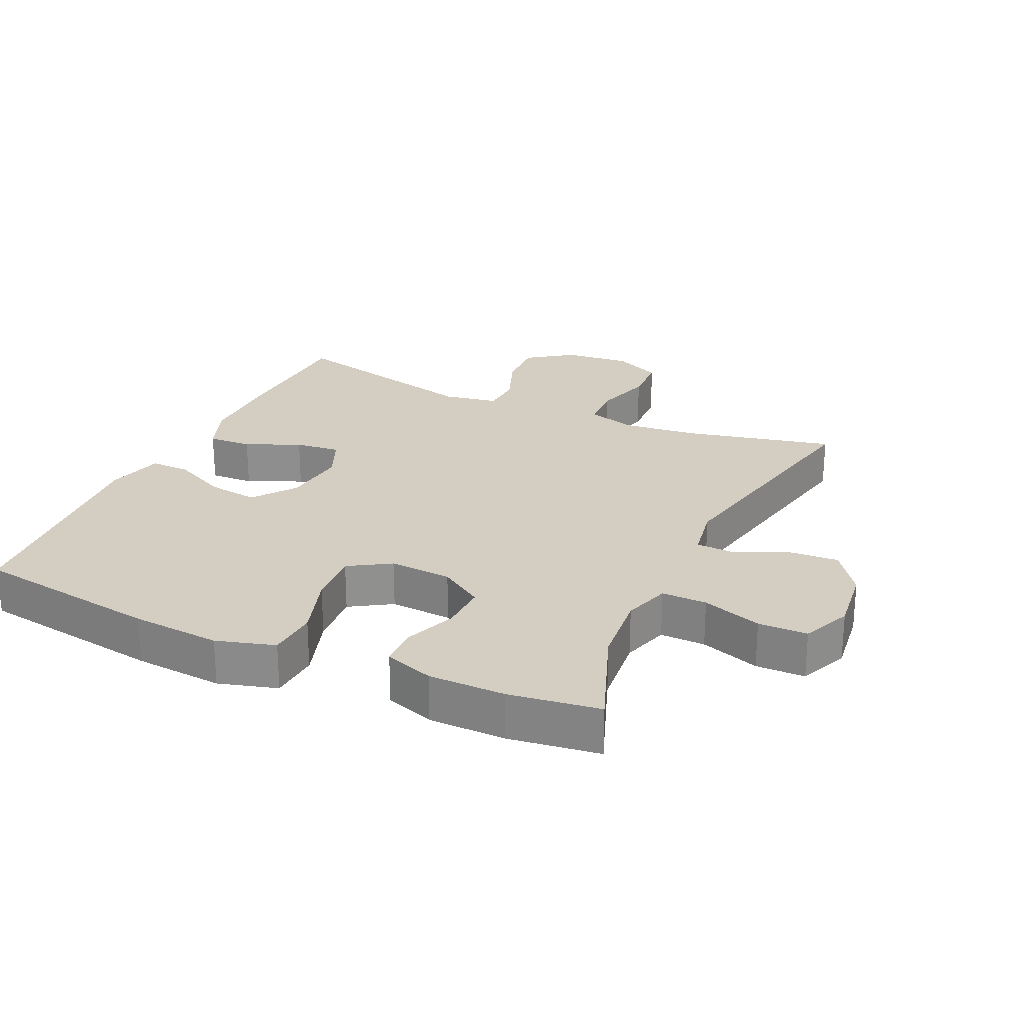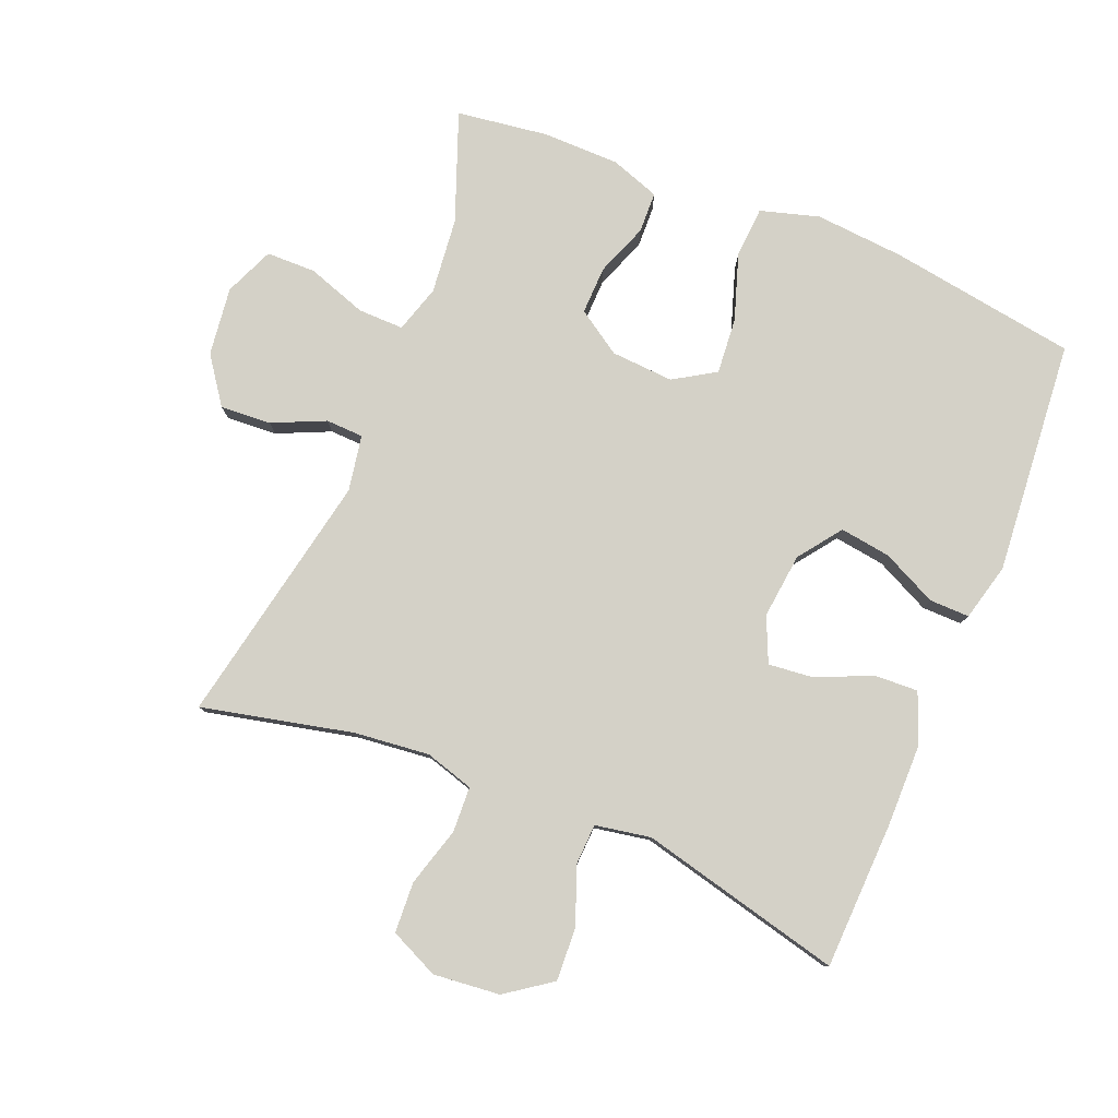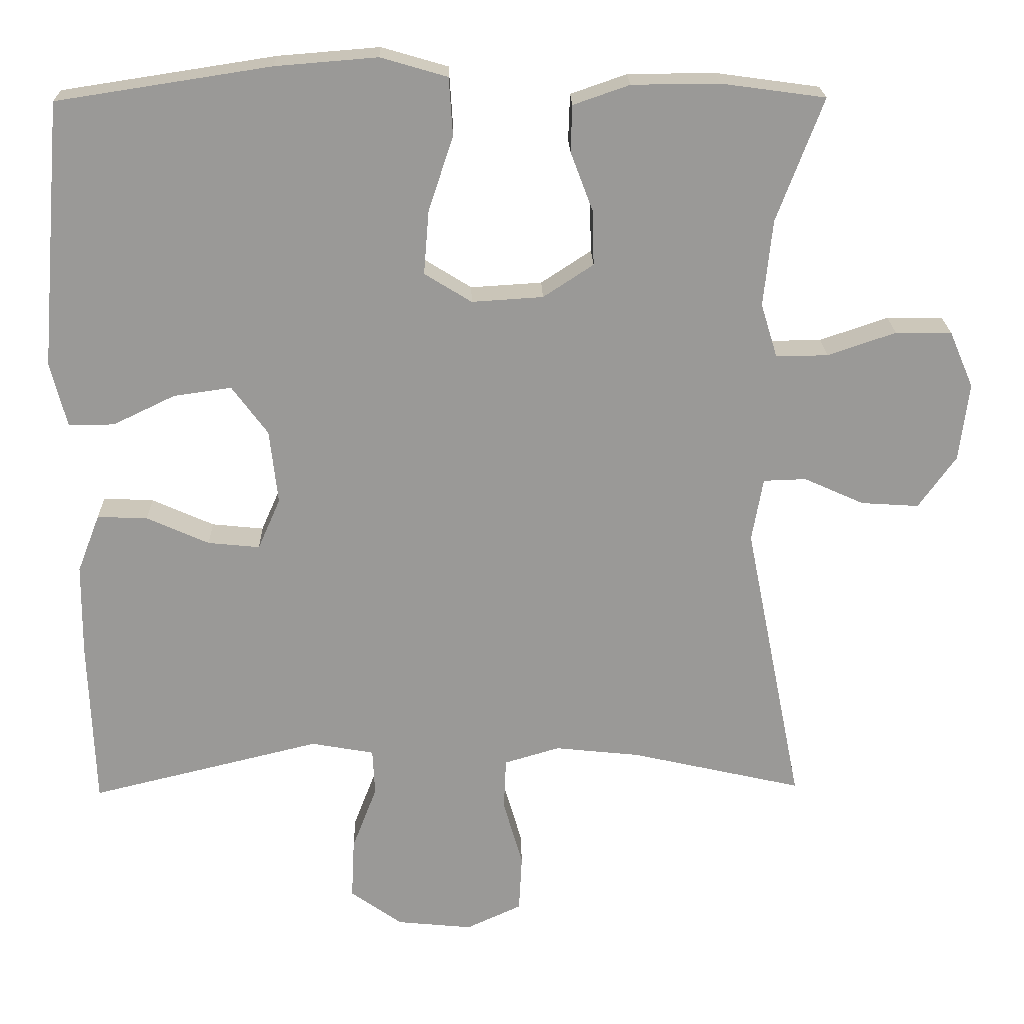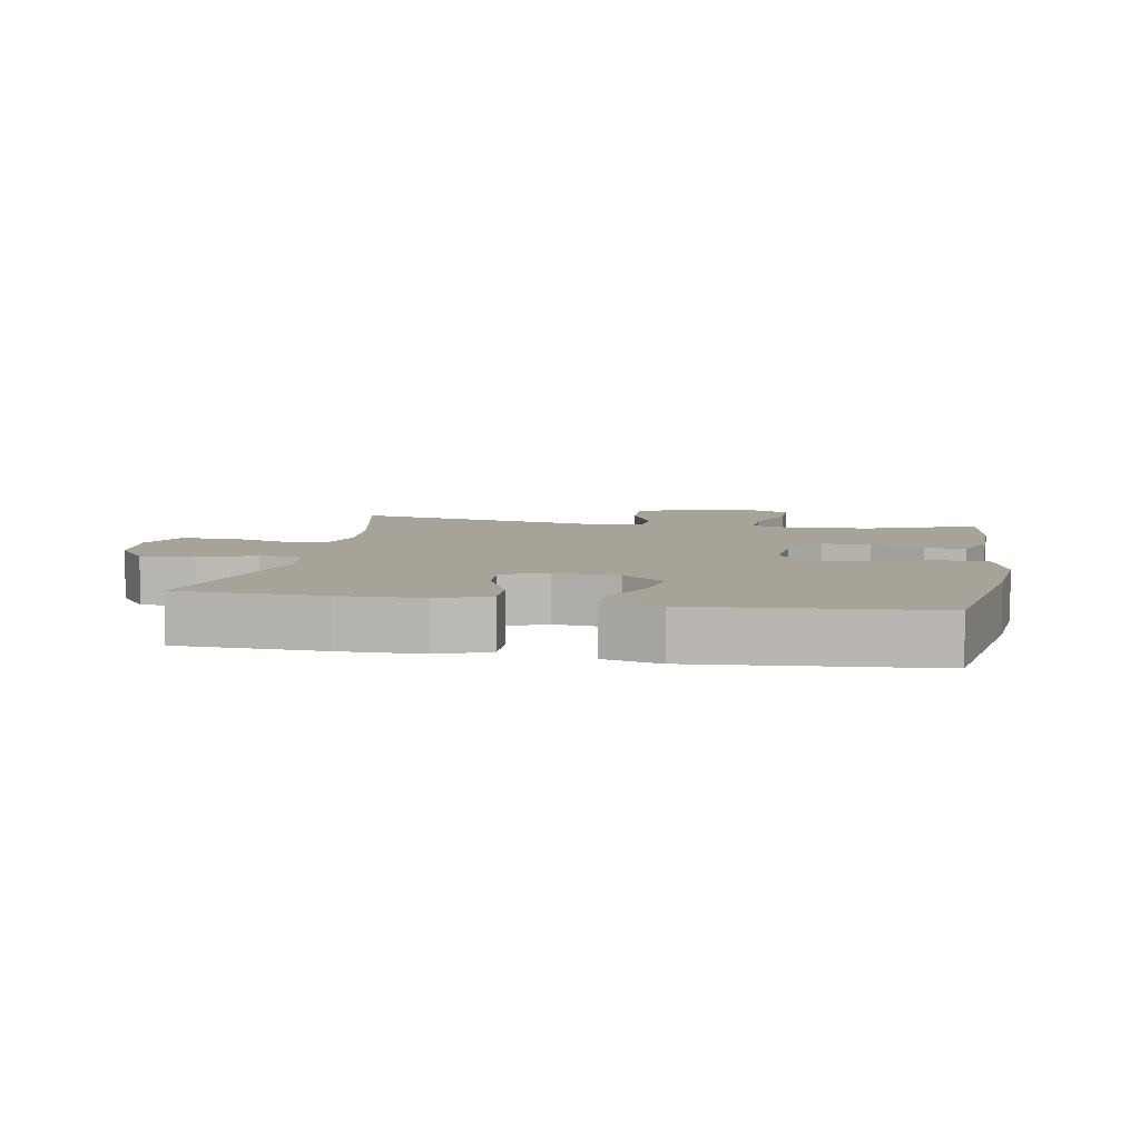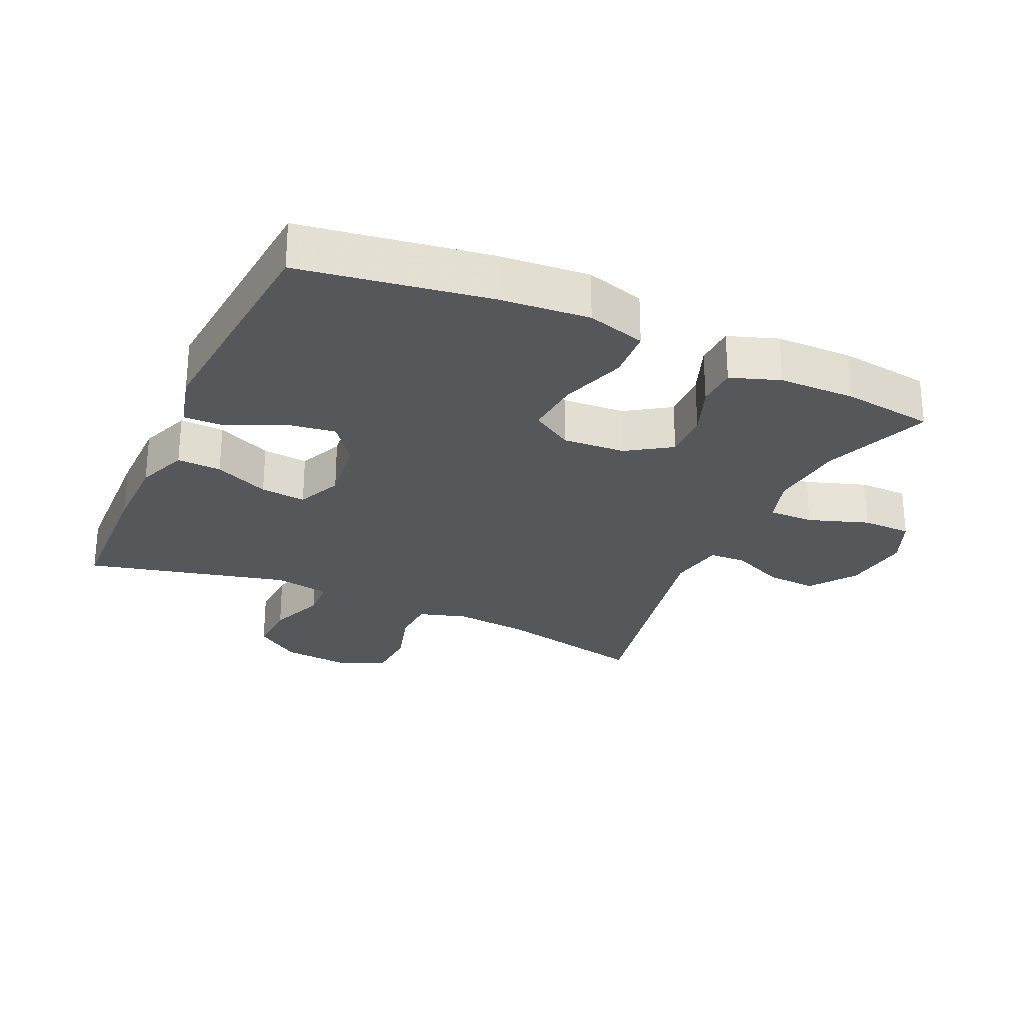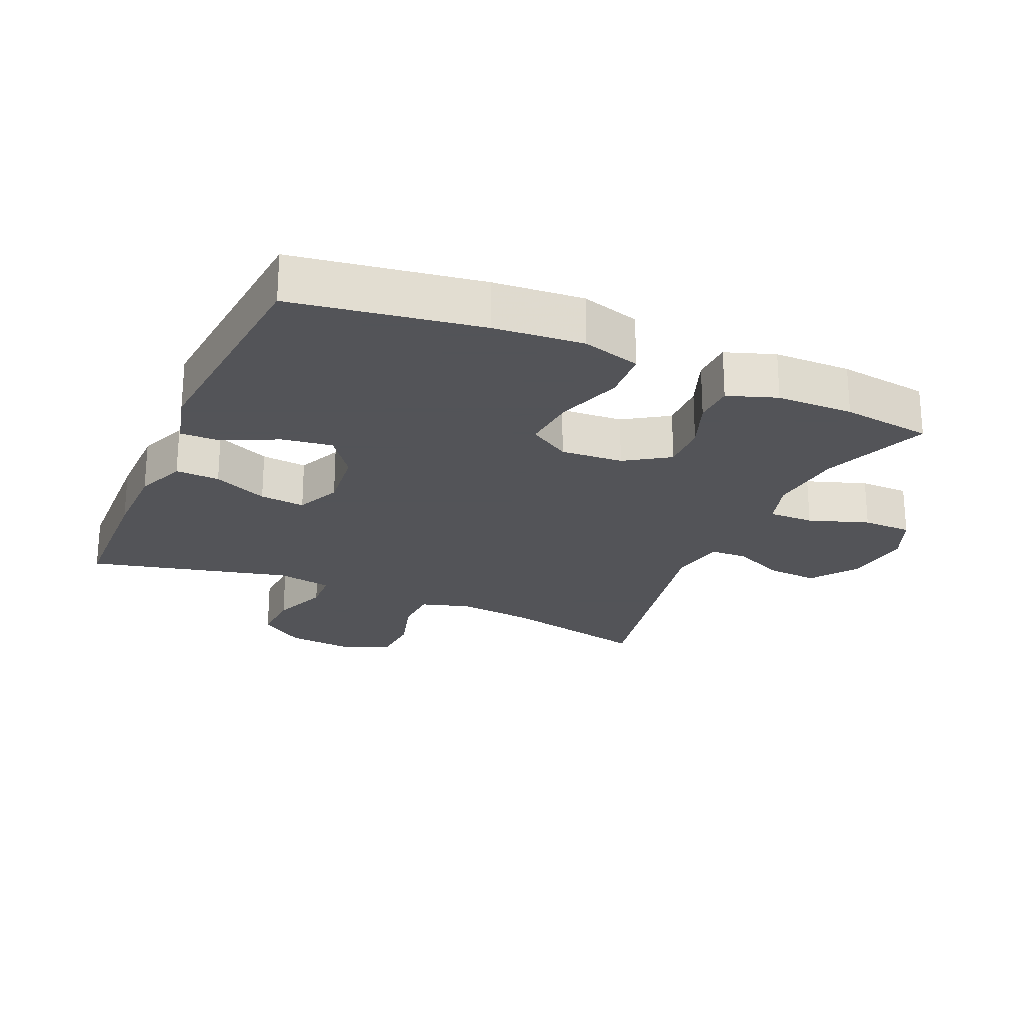
<metadata>
{"format":"obj","ext":"obj","renderer":"f3d","projection":"perspective","resolution":1024,"background":"white","views":[{"elev":24.9,"azim":24.8,"up":"+Y"},{"elev":79.8,"azim":-157.8,"up":"+Y"},{"elev":21.2,"azim":-1.3,"up":"+Z"},{"elev":6.9,"azim":-79.6,"up":"+Y"},{"elev":-26.9,"azim":-24.4,"up":"+Y"},{"elev":-23.4,"azim":-23.7,"up":"+Y"}]}
</metadata>
<code>
v -0.5 0.07 -0.5
v -0.508 0.07 -0.277
v -0.507 0.07 -0.153
v -0.477 0.07 -0.075
v -0.41 0.07 -0.078
v -0.327 0.07 -0.115
v -0.258 0.07 -0.122
v -0.228 0.07 -0.054
v -0.239 0.07 0.045
v -0.287 0.07 0.11
v -0.364 0.07 0.099
v -0.447 0.07 0.059
v -0.508 0.07 0.058
v -0.53 0.07 0.145
v -0.5 0.07 0.5
v -0.215 0.07 0.544
v -0.079 0.07 0.555
v 0.01 0.07 0.529
v 0.015 0.07 0.452
v -0.018 0.07 0.352
v -0.025 0.07 0.267
v 0.038 0.07 0.228
v 0.133 0.07 0.234
v 0.2 0.07 0.278
v 0.198 0.07 0.351
v 0.168 0.07 0.43
v 0.17 0.07 0.492
v 0.245 0.07 0.518
v 0.362 0.07 0.519
v 0.5 0.07 0.5
v 0.438 0.07 0.336
v 0.426 0.07 0.221
v 0.448 0.07 0.149
v 0.517 0.07 0.15
v 0.608 0.07 0.181
v 0.683 0.07 0.18
v 0.715 0.07 0.105
v 0.702 0.07 0.001
v 0.652 0.07 -0.069
v 0.575 0.07 -0.064
v 0.495 0.07 -0.028
v 0.438 0.07 -0.03
v 0.423 0.07 -0.115
v 0.5 0.07 -0.5
v 0.271 0.07 -0.448
v 0.157 0.07 -0.436
v 0.083 0.07 -0.458
v 0.08 0.07 -0.527
v 0.106 0.07 -0.617
v 0.102 0.07 -0.694
v 0.028 0.07 -0.728
v -0.073 0.07 -0.718
v -0.142 0.07 -0.669
v -0.138 0.07 -0.588
v -0.105 0.07 -0.502
v -0.108 0.07 -0.44
v -0.192 0.07 -0.425
v -0.5 0 -0.5
v -0.508 0 -0.277
v -0.507 0 -0.153
v -0.477 0 -0.075
v -0.41 0 -0.078
v -0.327 0 -0.115
v -0.258 0 -0.122
v -0.228 0 -0.054
v -0.239 0 0.045
v -0.287 0 0.11
v -0.364 0 0.099
v -0.447 0 0.059
v -0.508 0 0.058
v -0.53 0 0.145
v -0.5 0 0.5
v -0.215 0 0.544
v -0.079 0 0.555
v 0.01 0 0.529
v 0.015 0 0.452
v -0.018 0 0.352
v -0.025 0 0.267
v 0.038 0 0.228
v 0.133 0 0.234
v 0.2 0 0.278
v 0.198 0 0.351
v 0.168 0 0.43
v 0.17 0 0.492
v 0.245 0 0.518
v 0.362 0 0.519
v 0.5 0 0.5
v 0.438 0 0.336
v 0.426 0 0.221
v 0.448 0 0.149
v 0.517 0 0.15
v 0.608 0 0.181
v 0.683 0 0.18
v 0.715 0 0.105
v 0.702 0 0.001
v 0.652 0 -0.069
v 0.575 0 -0.064
v 0.495 0 -0.028
v 0.438 0 -0.03
v 0.423 0 -0.115
v 0.5 0 -0.5
v 0.271 0 -0.448
v 0.157 0 -0.436
v 0.083 0 -0.458
v 0.08 0 -0.527
v 0.106 0 -0.617
v 0.102 0 -0.694
v 0.028 0 -0.728
v -0.073 0 -0.718
v -0.142 0 -0.669
v -0.138 0 -0.588
v -0.105 0 -0.502
v -0.108 0 -0.44
v -0.192 0 -0.425
f 53 54 55
f 52 53 55
f 51 52 55
f 50 51 55
f 49 50 55
f 48 49 55
f 47 48 55 56
f 46 47 56 57
f 43 44 45
f 42 43 45 46
f 39 40 41
f 38 39 41
f 37 38 41
f 36 37 41
f 35 36 41
f 34 35 41
f 33 34 41 42
f 42 46 57
f 33 42 57
f 32 33 57
f 29 30 31
f 28 29 31
f 27 28 31
f 26 27 31
f 25 26 31
f 24 25 31 32
f 18 19 20
f 17 18 20
f 16 17 20
f 15 16 20
f 14 15 20
f 13 14 20
f 12 13 20
f 11 12 20
f 10 11 20 21
f 9 10 21 22
f 4 5 6
f 3 4 6
f 2 3 6
f 1 2 6
f 57 1 6
f 57 6 7
f 57 7 8
f 32 57 8
f 24 32 8
f 23 24 8
f 8 9 22 23
f 112 111 110
f 112 110 109
f 112 109 108
f 112 108 107
f 112 107 106
f 112 106 105
f 113 112 105 104
f 114 113 104 103
f 102 101 100
f 103 102 100 99
f 98 97 96
f 98 96 95
f 98 95 94
f 98 94 93
f 98 93 92
f 98 92 91
f 99 98 91 90
f 114 103 99
f 114 99 90
f 114 90 89
f 88 87 86
f 88 86 85
f 88 85 84
f 88 84 83
f 88 83 82
f 89 88 82 81
f 77 76 75
f 77 75 74
f 77 74 73
f 77 73 72
f 77 72 71
f 77 71 70
f 77 70 69
f 77 69 68
f 78 77 68 67
f 79 78 67 66
f 63 62 61
f 63 61 60
f 63 60 59
f 63 59 58
f 63 58 114
f 64 63 114
f 65 64 114
f 65 114 89
f 65 89 81
f 65 81 80
f 80 79 66 65
f 1 58 59 2
f 2 59 60 3
f 3 60 61 4
f 4 61 62 5
f 5 62 63 6
f 6 63 64 7
f 7 64 65 8
f 8 65 66 9
f 9 66 67 10
f 10 67 68 11
f 11 68 69 12
f 12 69 70 13
f 13 70 71 14
f 14 71 72 15
f 15 72 73 16
f 16 73 74 17
f 17 74 75 18
f 18 75 76 19
f 19 76 77 20
f 20 77 78 21
f 21 78 79 22
f 22 79 80 23
f 23 80 81 24
f 24 81 82 25
f 25 82 83 26
f 26 83 84 27
f 27 84 85 28
f 28 85 86 29
f 29 86 87 30
f 30 87 88 31
f 31 88 89 32
f 32 89 90 33
f 33 90 91 34
f 34 91 92 35
f 35 92 93 36
f 36 93 94 37
f 37 94 95 38
f 38 95 96 39
f 39 96 97 40
f 40 97 98 41
f 41 98 99 42
f 42 99 100 43
f 43 100 101 44
f 44 101 102 45
f 45 102 103 46
f 46 103 104 47
f 47 104 105 48
f 48 105 106 49
f 49 106 107 50
f 50 107 108 51
f 51 108 109 52
f 52 109 110 53
f 53 110 111 54
f 54 111 112 55
f 55 112 113 56
f 56 113 114 57
f 57 114 58 1

</code>
